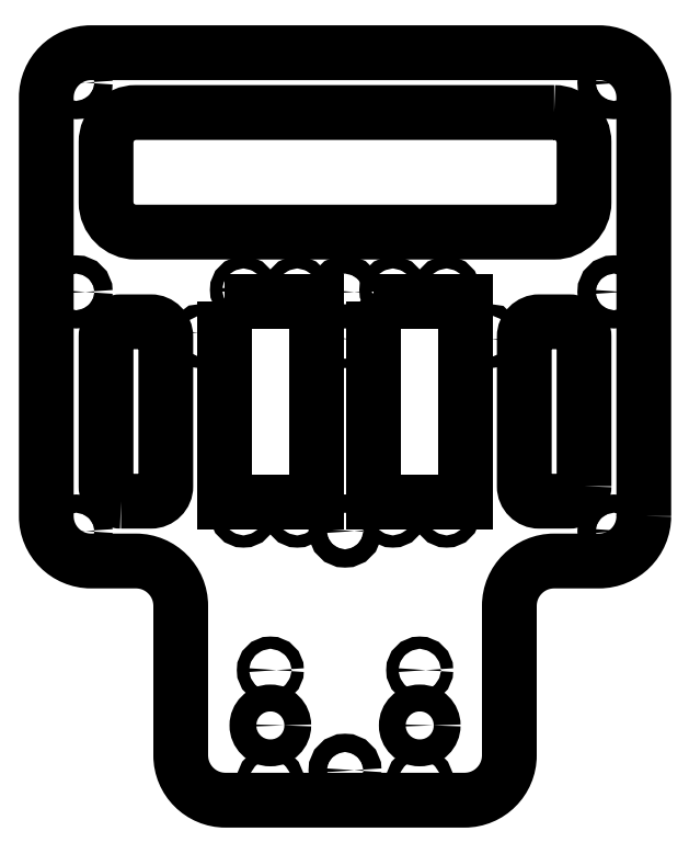
<metadata>
{"format":"dxf","ext":"dxf","renderer":"ezdxf+matplotlib","layout":"modelspace","background":"white","min_lineweight":24,"dpi":150}
</metadata>
<code>
0
SECTION
2
ENTITIES
0
LWPOLYLINE
8
0
90
8
70
1
43
0
10
-49
20
56.18
10
-49
20
54.18
42
0.4142
10
-48.5
20
53.68
10
-46.5
20
53.68
42
0.4142
10
-46
20
54.18
10
-46
20
56.18
42
0.4142
10
-46.5
20
56.68
10
-48.5
20
56.68
42
0.4142
0
LWPOLYLINE
8
0
90
8
70
1
43
0
10
1.5
20
54.18
10
1.5
20
56.18
42
0.4142
10
1
20
56.68
10
-1
20
56.68
42
0.4142
10
-1.5
20
56.18
10
-1.5
20
54.18
42
0.4142
10
-1
20
53.68
10
1
20
53.68
42
0.4142
0
LWPOLYLINE
8
0
90
8
70
1
43
0
10
49
20
54.18
10
49
20
56.18
42
0.4142
10
48.5
20
56.68
10
46.5
20
56.68
42
0.4142
10
46
20
56.18
10
46
20
54.18
42
0.4142
10
46.5
20
53.68
10
48.5
20
53.68
42
0.4142
0
CIRCLE
8
0
10
-16
20
70.68
30
0
40
2.05
0
LWPOLYLINE
8
0
90
4
70
1
43
0
10
-40.5
20
66.68
10
-40.5
20
-0.3195
10
-9.5
20
-0.3195
10
-9.5
20
66.68
0
CIRCLE
8
0
10
-34
20
-4.319
30
0
40
2.05
0
LWPOLYLINE
8
0
90
8
70
1
43
0
10
-75
20
-0.01948
42
-0.4142
10
-80
20
4.981
10
-80
20
54.98
42
-0.4142
10
-75
20
59.98
10
-65
20
59.98
42
-0.4142
10
-60
20
54.98
10
-60
20
4.981
42
-0.4142
10
-65
20
-0.01948
0
CIRCLE
8
0
10
-25
20
-75.02
30
0
40
4.5
0
CIRCLE
8
0
10
-25
20
-56.52
30
0
40
2.05
0
CIRCLE
8
0
10
90
20
69.98
30
0
40
3.05
0
CIRCLE
8
0
10
-34
20
70.68
30
0
40
2.05
0
CIRCLE
8
0
10
25
20
-93.52
30
0
40
2.05
0
CIRCLE
8
0
10
34
20
-4.319
30
0
40
2.05
0
CIRCLE
8
0
10
25
20
-75.02
30
0
40
4.5
0
CIRCLE
8
0
10
34
20
70.68
30
0
40
2.05
0
CIRCLE
8
0
10
-25
20
-93.52
30
0
40
2.05
0
LWPOLYLINE
8
0
90
4
70
1
43
0
10
9.5
20
66.68
10
9.5
20
-0.3195
10
40.5
20
-0.3195
10
40.5
20
66.68
0
CIRCLE
8
0
10
-16
20
-4.319
30
0
40
2.05
0
CIRCLE
8
0
10
25
20
-56.52
30
0
40
2.05
0
LWPOLYLINE
8
0
90
8
70
1
43
0
10
70
20
130
42
-0.4142
10
80
20
120
10
80
20
99.98
42
-0.4142
10
70
20
89.98
10
-70
20
89.98
42
-0.4142
10
-80
20
99.98
10
-80
20
120
42
-0.4142
10
-70
20
130
0
CIRCLE
8
0
10
16
20
-4.319
30
0
40
2.05
0
LWPOLYLINE
8
0
90
8
70
1
43
0
10
80
20
4.981
42
-0.4142
10
75
20
-0.01948
10
65
20
-0.01948
42
-0.4142
10
60
20
4.981
10
60
20
54.98
42
-0.4142
10
65
20
59.98
10
75
20
59.98
42
-0.4142
10
80
20
54.98
0
CIRCLE
8
0
10
16
20
70.68
30
0
40
2.05
0
CIRCLE
8
0
10
-90
20
69.98
30
0
40
3.05
0
CIRCLE
8
0
10
8.57e-15
20
69.98
30
0
40
3.05
0
CIRCLE
8
0
10
-90
20
140
30
0
40
3.05
0
CIRCLE
8
0
10
90
20
140
30
0
40
3.05
0
CIRCLE
8
0
10
0
20
-90.02
30
0
40
3.05
0
CIRCLE
8
0
10
0
20
-10
30
0
40
3.05
0
CIRCLE
8
0
10
-90
20
-10
30
0
40
3.05
0
CIRCLE
8
0
10
90
20
-10
30
0
40
3.05
0
LWPOLYLINE
8
0
90
16
70
1
43
0
10
100
20
-5.019
42
-0.4142
10
85
20
-20.02
10
70
20
-20.02
42
0.4142
10
55
20
-35.02
10
55
20
-85.02
42
-0.4142
10
40
20
-100
10
-40
20
-100
42
-0.4142
10
-55
20
-85.02
10
-55
20
-35.02
42
0.4142
10
-70
20
-20.02
10
-85
20
-20.02
42
-0.4142
10
-100
20
-5.019
10
-100
20
135
42
-0.4142
10
-85
20
150
10
85
20
150
42
-0.4142
10
100
20
135
0
ENDSEC
0
EOF

</code>
